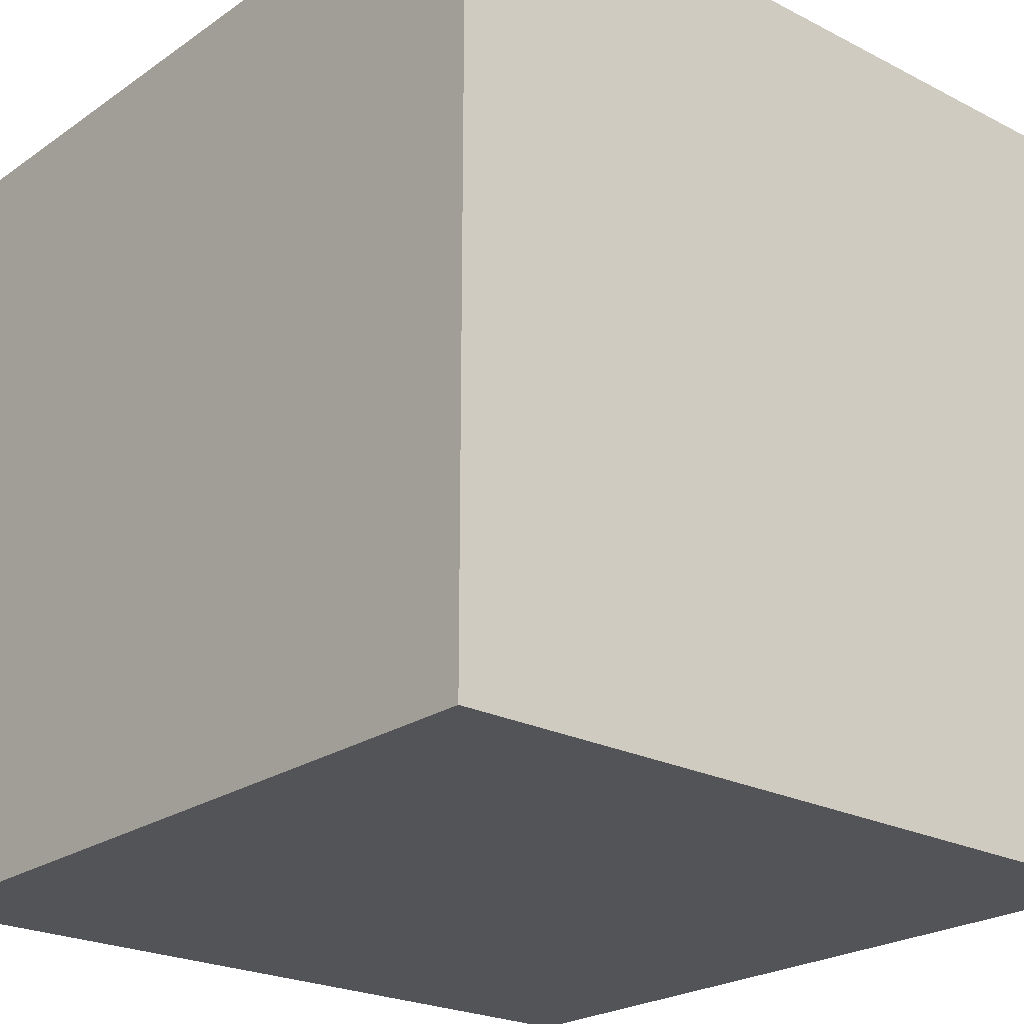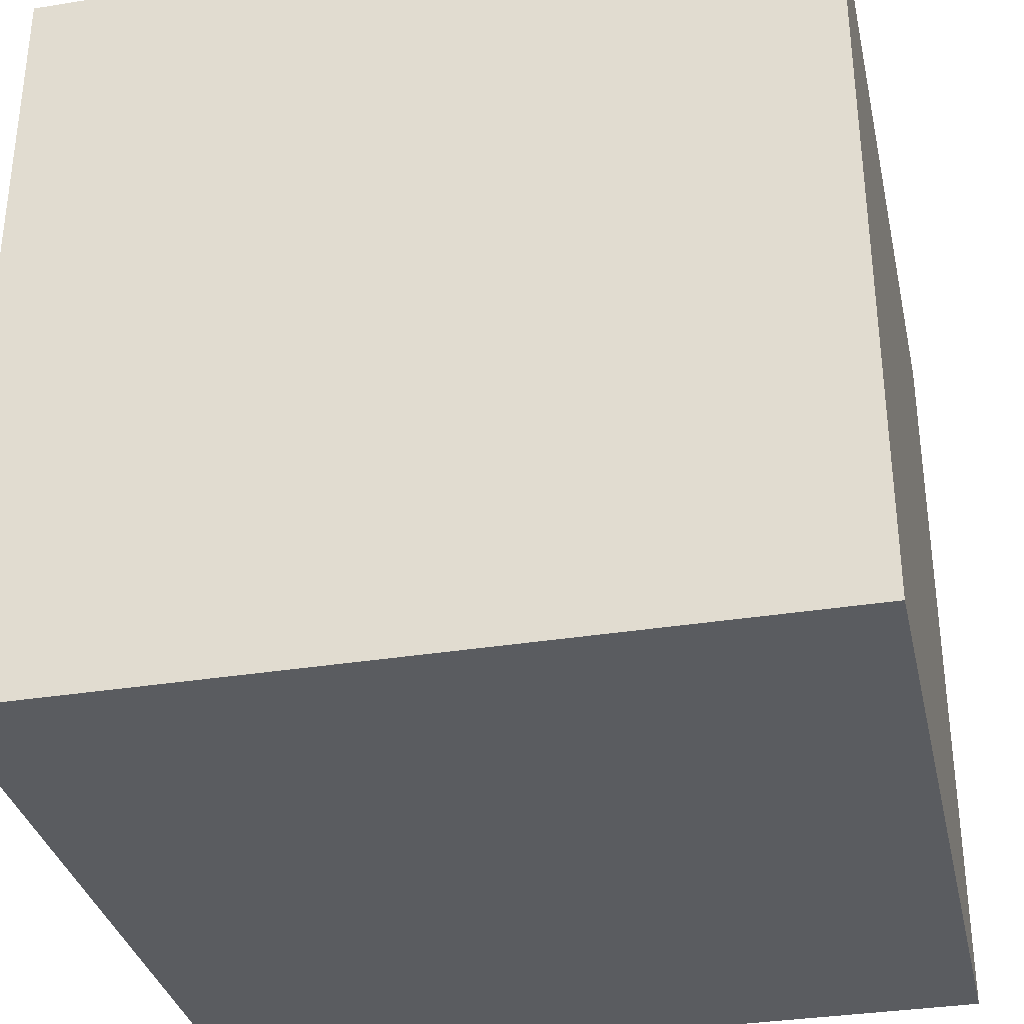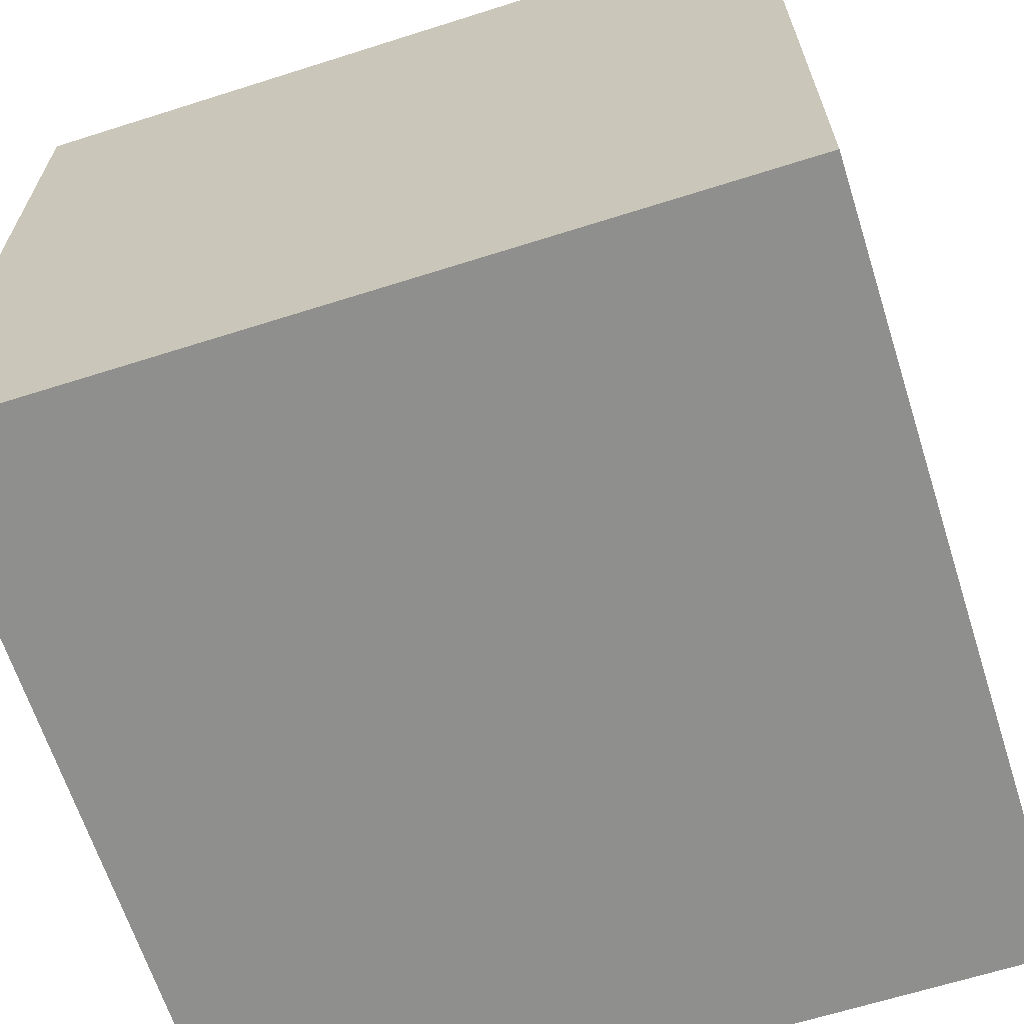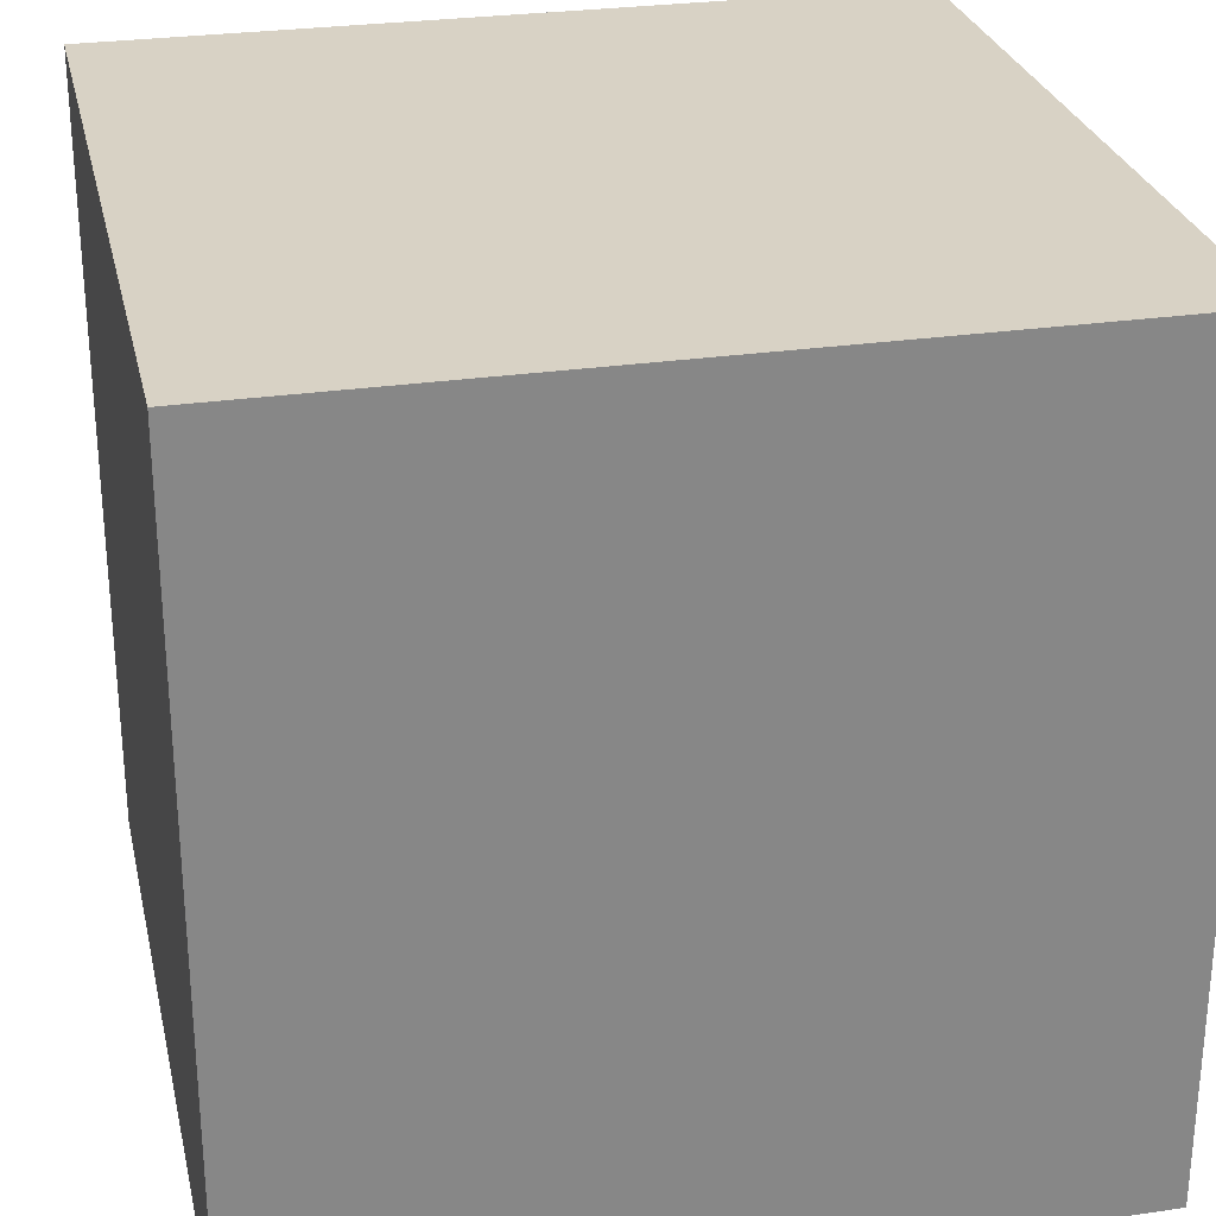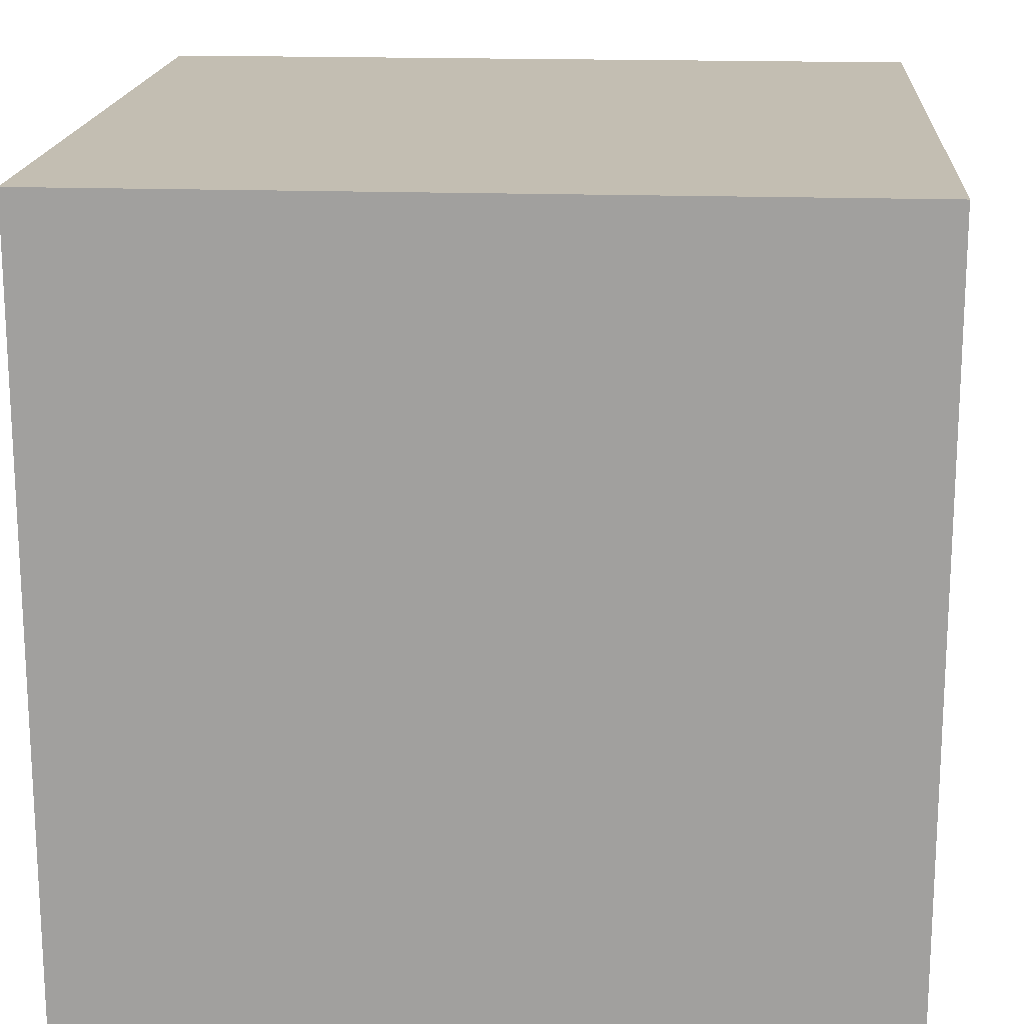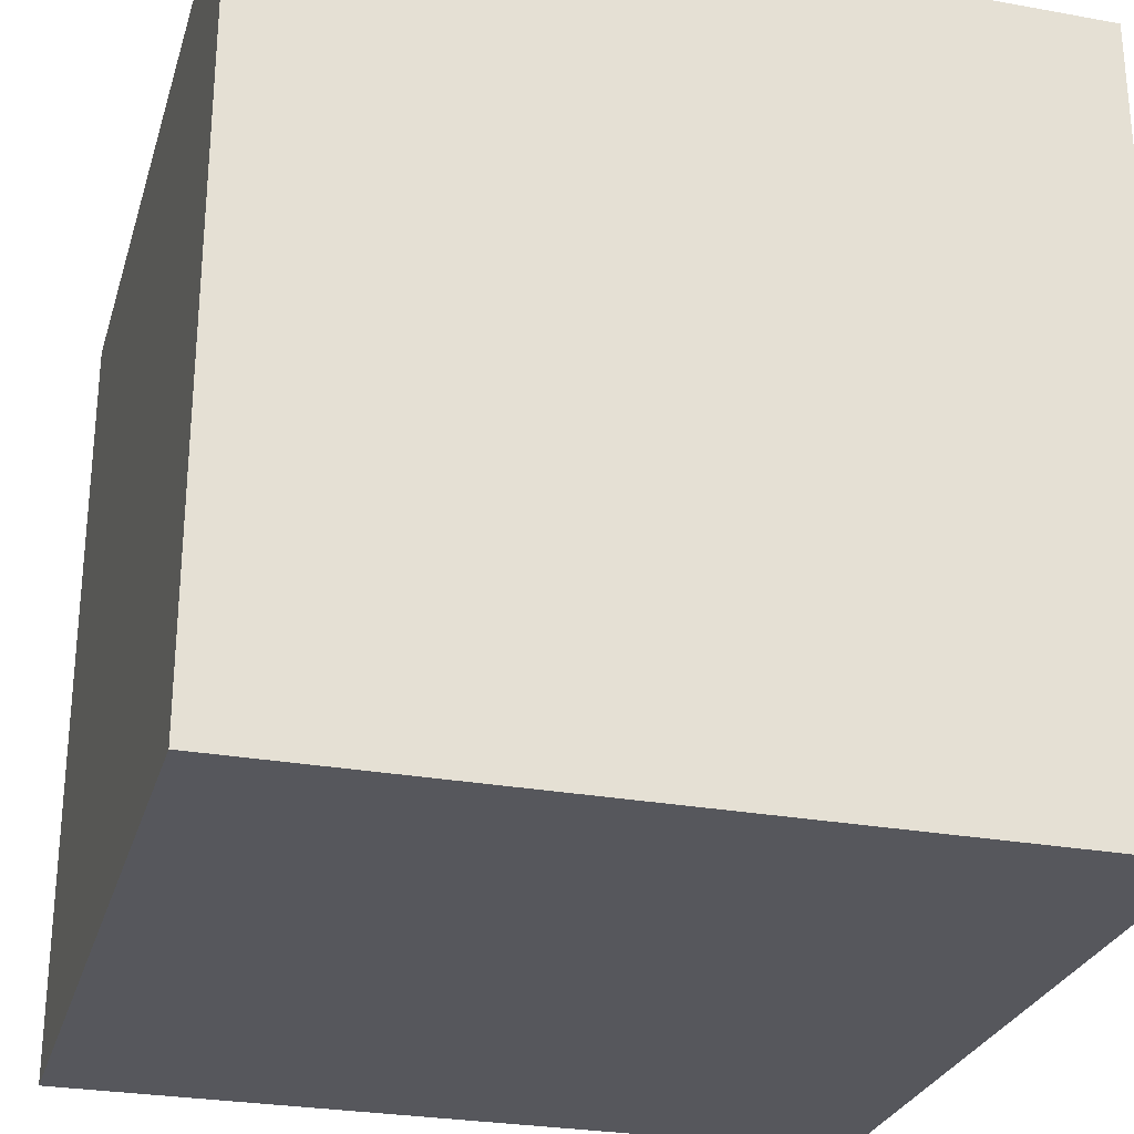
<metadata>
{"format":"obj","ext":"obj","renderer":"f3d","projection":"perspective","resolution":1024,"background":"white","views":[{"elev":-23.2,"azim":-130.9,"up":"+Z"},{"elev":-33.7,"azim":102.4,"up":"+Z"},{"elev":-65.1,"azim":-72.3,"up":"+Z"},{"elev":27.7,"azim":77.4,"up":"+Y"},{"elev":17.5,"azim":4.0,"up":"+Z"},{"elev":-27.5,"azim":74.5,"up":"+Z"}]}
</metadata>
<code>
o Cube.003_Cube.006
v 0.3266 -1.16 0.1838
v 0.3266 -0.7207 0.1838
v 0.3266 -1.16 -0.2553
v 0.3266 -0.7207 -0.2553
v 0.7658 -1.16 0.1838
v 0.7658 -0.7207 0.1838
v 0.7658 -1.16 -0.2553
v 0.7658 -0.7207 -0.2553
f 4 1 2
f 8 3 4
f 6 7 8
f 2 5 6
f 3 5 1
f 8 2 6
f 4 3 1
f 8 7 3
f 6 5 7
f 2 1 5
f 3 7 5
f 8 4 2

</code>
